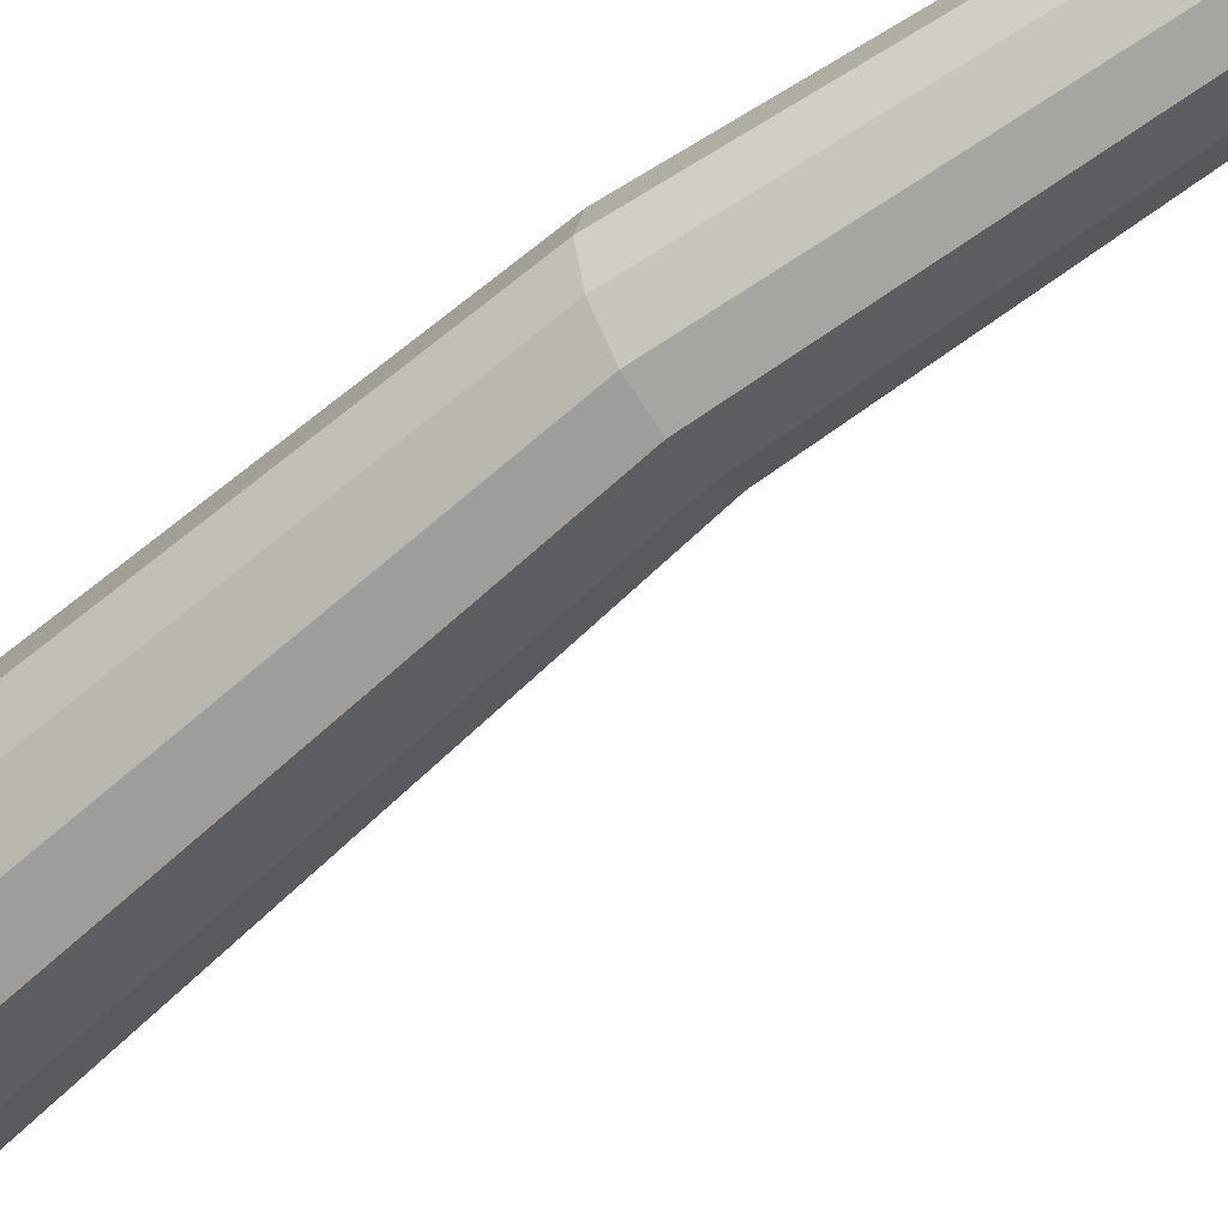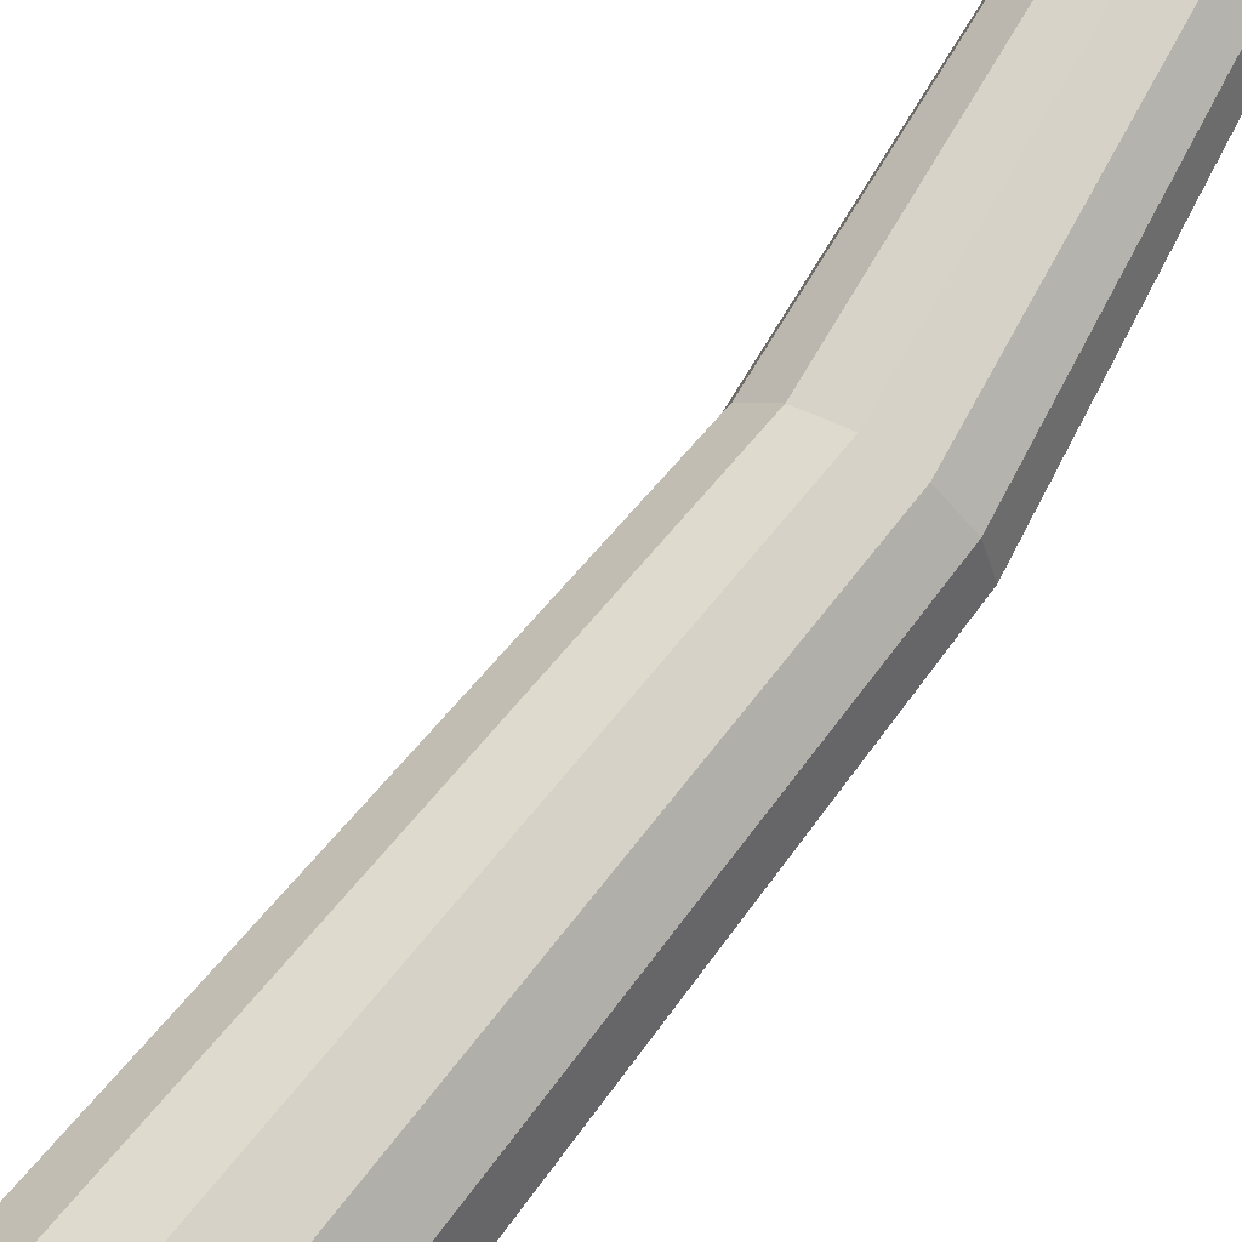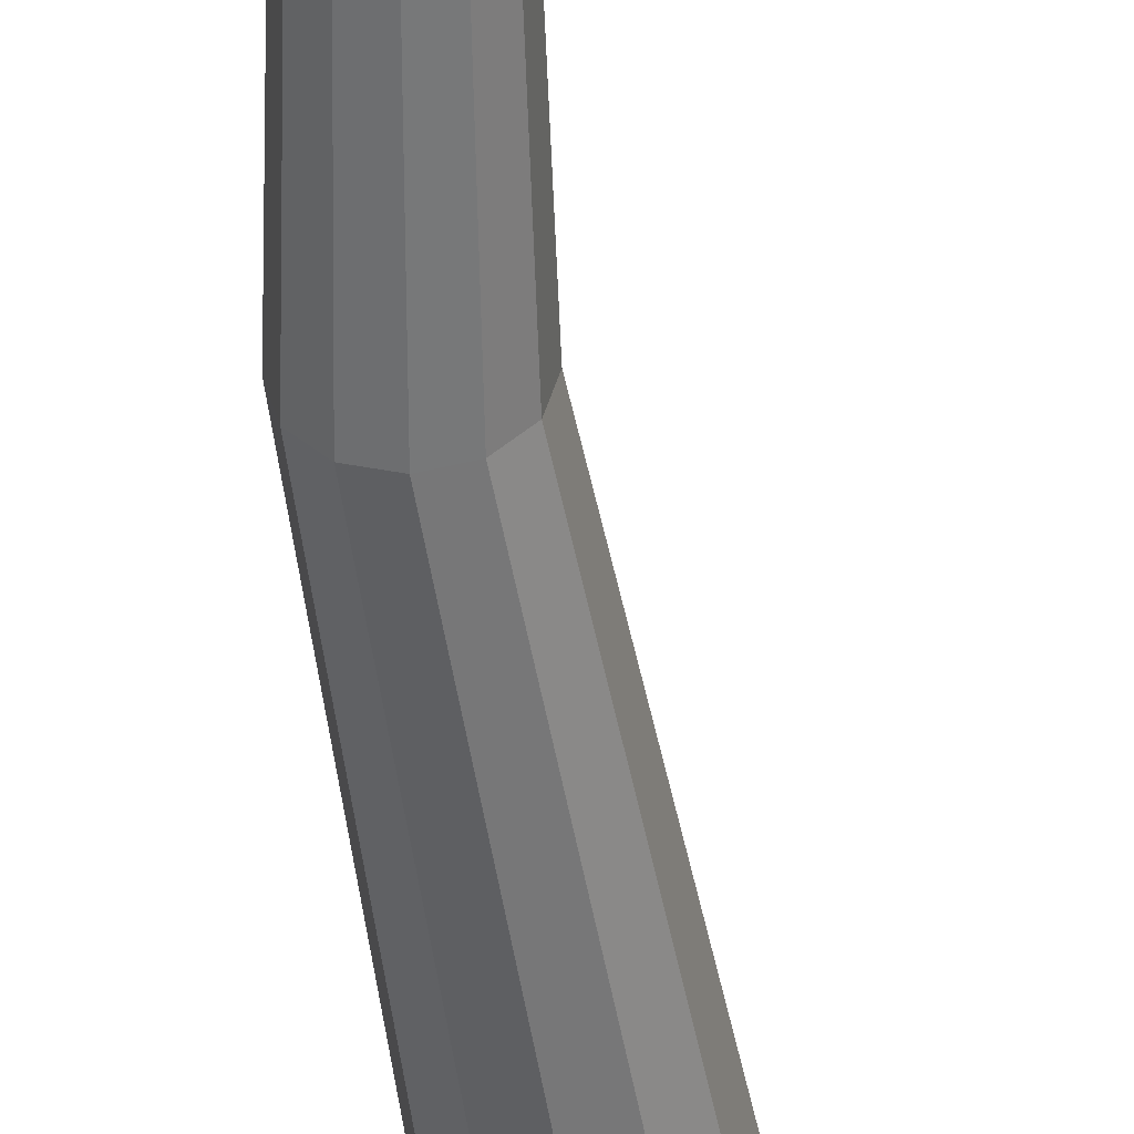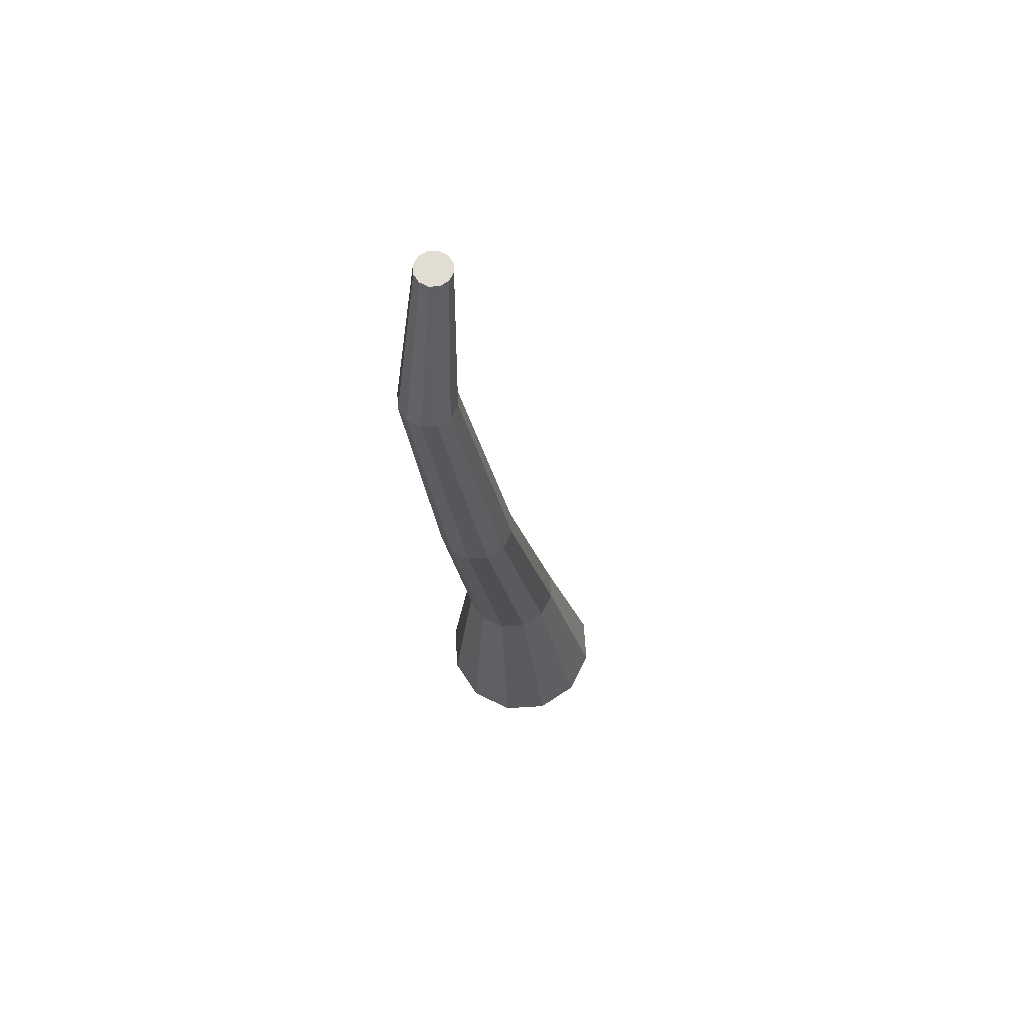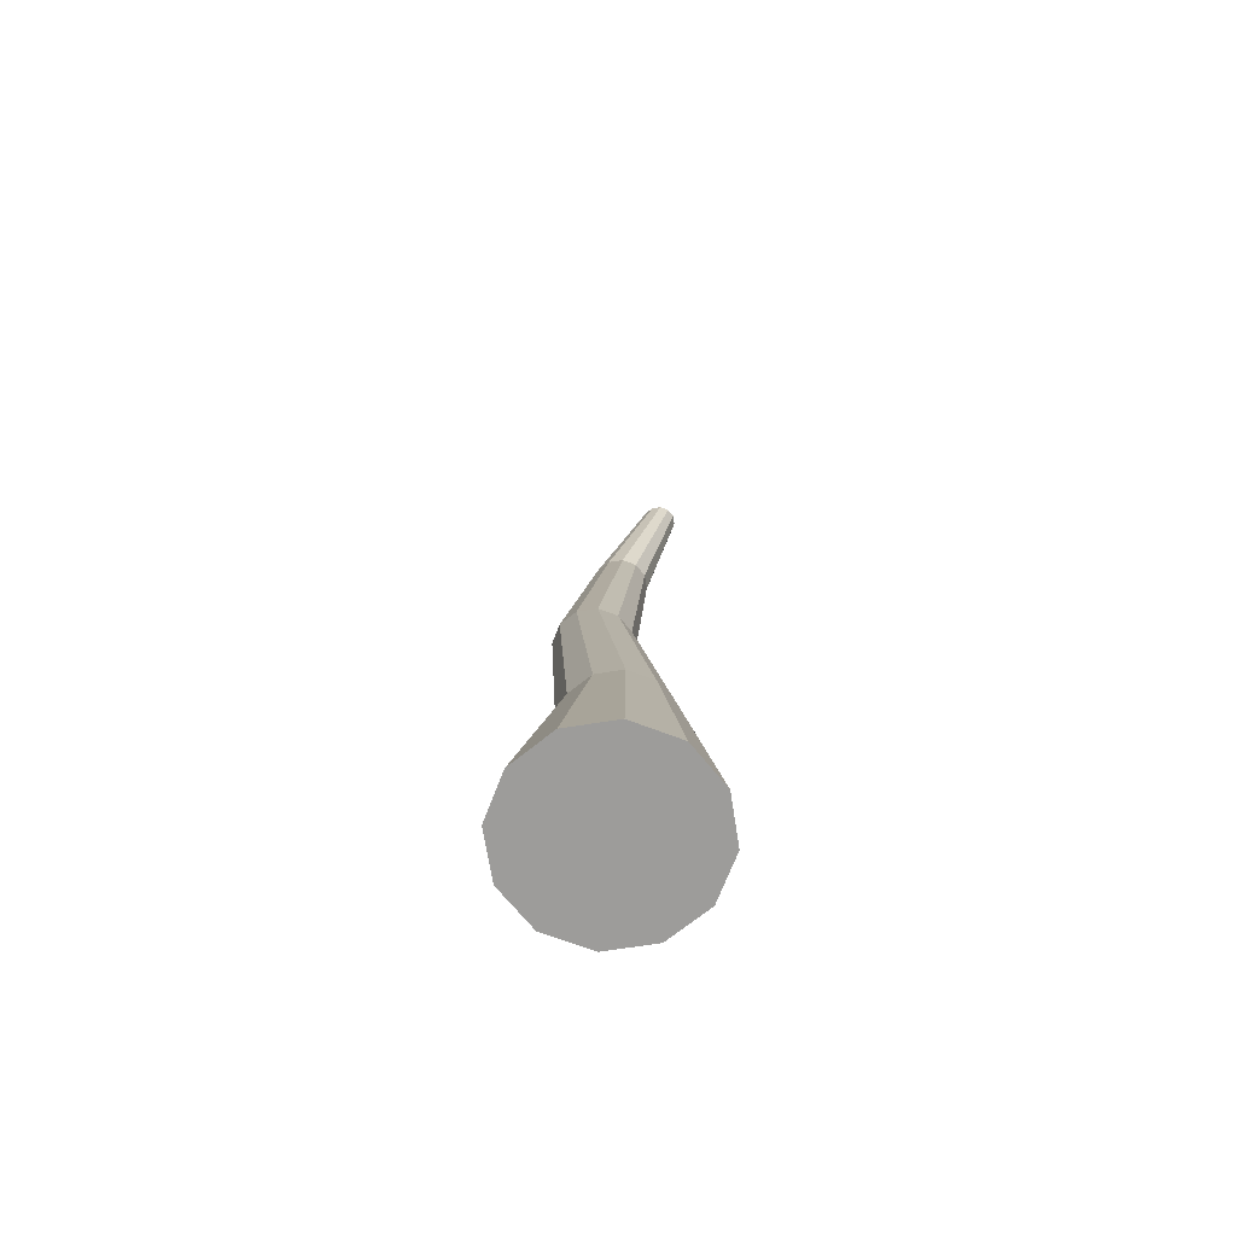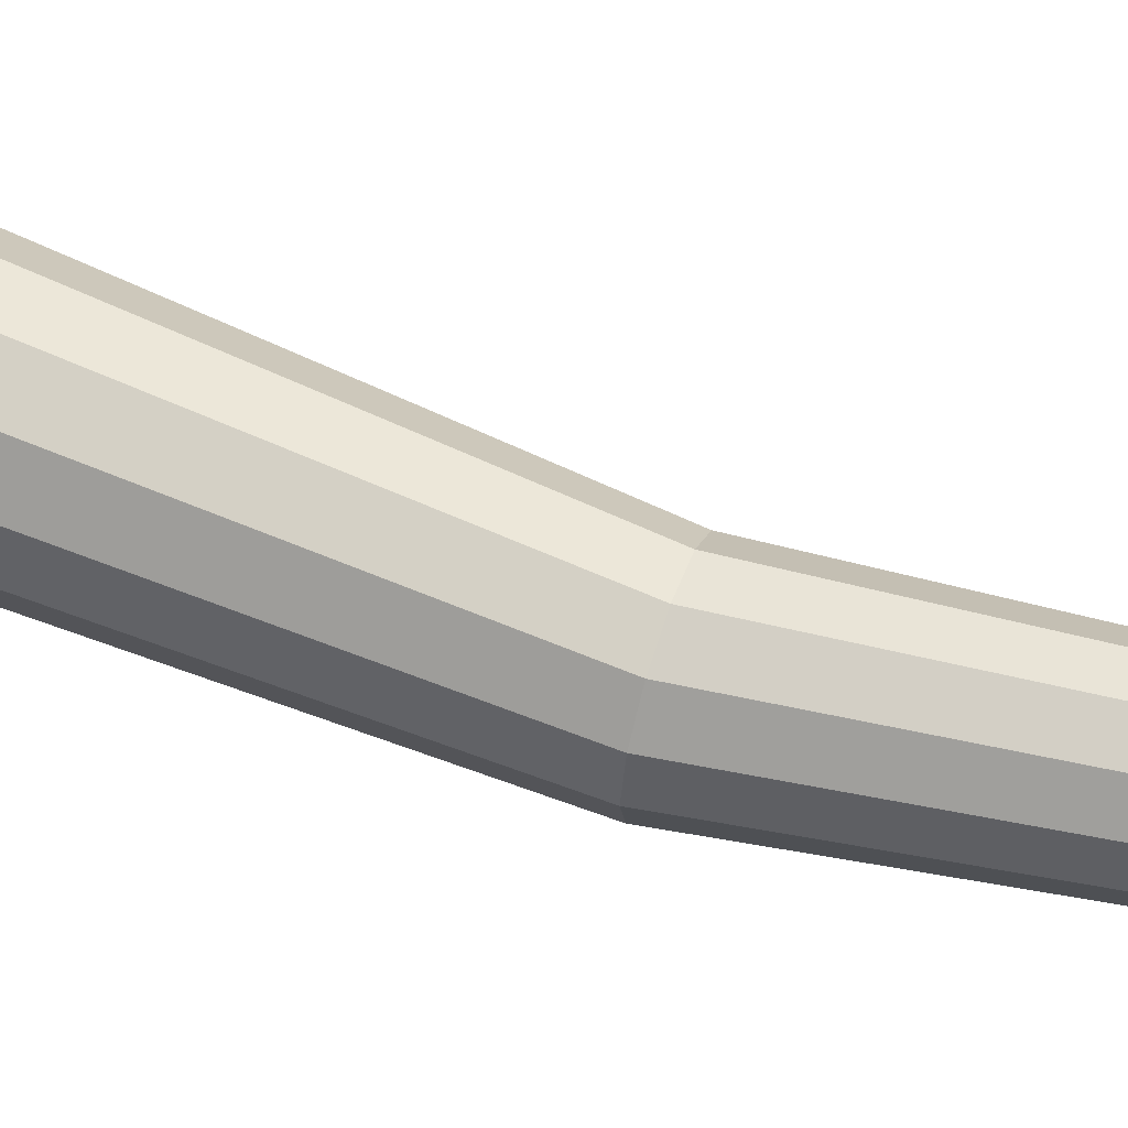
<metadata>
{"format":"obj","ext":"obj","renderer":"f3d","projection":"perspective","resolution":1024,"background":"white","views":[{"elev":-55.3,"azim":124.4,"up":"+Z"},{"elev":65.0,"azim":31.4,"up":"+Z"},{"elev":-46.4,"azim":-178.0,"up":"+Z"},{"elev":68.2,"azim":101.5,"up":"+Y"},{"elev":-70.0,"azim":-156.0,"up":"+Y"},{"elev":61.1,"azim":108.9,"up":"+Z"}]}
</metadata>
<code>
o Cylinder
v 0 0 0.8038
v 0 2 0.5794
v -0.4019 0 0.6961
v -0.2273 2 0.5185
v -0.6961 0 0.4019
v -0.3936 2 0.3521
v -0.8038 0 -0
v -0.4545 2 0.1249
v -0.6961 0 -0.4019
v -0.3936 2 -0.1024
v -0.4019 0 -0.6961
v -0.2273 2 -0.2688
v 0 0 -0.8038
v 0 2 -0.3296
v 0.4019 0 -0.6961
v 0.2273 2 -0.2688
v 0.6961 0 -0.4019
v 0.3936 2 -0.1024
v 0.8038 0 0
v 0.4545 2 0.1249
v 0.6961 0 0.4019
v 0.3936 2 0.3521
v 0.4019 0 0.6961
v 0.2273 2 0.5185
v 0.3469 4.627 0.7359
v 0.1728 4.627 0.6893
v 0.04536 4.627 0.5618
v -0.001291 4.627 0.3877
v 0.04536 4.627 0.2136
v 0.1728 4.627 0.08614
v 0.3469 4.627 0.03949
v 0.521 4.627 0.08614
v 0.6485 4.627 0.2136
v 0.6951 4.627 0.3877
v 0.6485 4.627 0.5618
v 0.521 4.627 0.6893
v 0.2714 7.102 1.019
v 0.1431 7.102 0.9847
v 0.0492 7.102 0.8907
v 0.01482 7.102 0.7624
v 0.0492 7.102 0.6341
v 0.1431 7.102 0.5402
v 0.2714 7.102 0.5058
v 0.3997 7.102 0.5402
v 0.4937 7.102 0.6341
v 0.5281 7.102 0.7624
v 0.4937 7.102 0.8907
v 0.3997 7.102 0.9847
v -0.1635 8.512 0.9095
v -0.2434 8.512 0.8881
v -0.3019 8.512 0.8296
v -0.3233 8.512 0.7497
v -0.3019 8.512 0.6698
v -0.2434 8.512 0.6113
v -0.1635 8.512 0.5899
v -0.08361 8.512 0.6113
v -0.02512 8.512 0.6698
v -0.003711 8.512 0.7497
v -0.02512 8.512 0.8296
v -0.08361 8.512 0.8881
f 1 4 3
f 3 6 5
f 5 8 7
f 7 10 9
f 9 12 11
f 11 14 13
f 14 15 13
f 16 17 15
f 18 19 17
f 20 21 19
f 22 34 35
f 22 23 21
f 24 1 23
f 19 23 7
f 33 44 45
f 20 33 34
f 18 32 33
f 16 31 32
f 14 30 31
f 12 29 30
f 8 29 10
f 24 25 2
f 2 26 4
f 6 28 8
f 22 36 24
f 4 27 6
f 38 49 50
f 29 42 30
f 25 48 37
f 26 39 27
f 34 45 46
f 30 43 31
f 27 40 28
f 35 46 47
f 32 43 44
f 28 41 29
f 36 47 48
f 25 38 26
f 59 55 51
f 44 57 45
f 41 54 42
f 37 60 49
f 39 50 51
f 45 58 46
f 42 55 43
f 40 51 52
f 47 58 59
f 43 56 44
f 40 53 41
f 48 59 60
f 1 2 4
f 3 4 6
f 5 6 8
f 7 8 10
f 9 10 12
f 11 12 14
f 14 16 15
f 16 18 17
f 18 20 19
f 20 22 21
f 22 20 34
f 22 24 23
f 24 2 1
f 23 1 7
f 1 3 7
f 3 5 7
f 7 9 11
f 11 13 7
f 13 15 7
f 15 17 19
f 19 21 23
f 15 19 7
f 33 32 44
f 20 18 33
f 18 16 32
f 16 14 31
f 14 12 30
f 12 10 29
f 8 28 29
f 24 36 25
f 2 25 26
f 6 27 28
f 22 35 36
f 4 26 27
f 38 37 49
f 29 41 42
f 25 36 48
f 26 38 39
f 34 33 45
f 30 42 43
f 27 39 40
f 35 34 46
f 32 31 43
f 28 40 41
f 36 35 47
f 25 37 38
f 51 50 59
f 50 49 59
f 49 60 59
f 59 58 55
f 58 57 55
f 57 56 55
f 55 54 53
f 53 52 55
f 52 51 55
f 44 56 57
f 41 53 54
f 37 48 60
f 39 38 50
f 45 57 58
f 42 54 55
f 40 39 51
f 47 46 58
f 43 55 56
f 40 52 53
f 48 47 59

</code>
